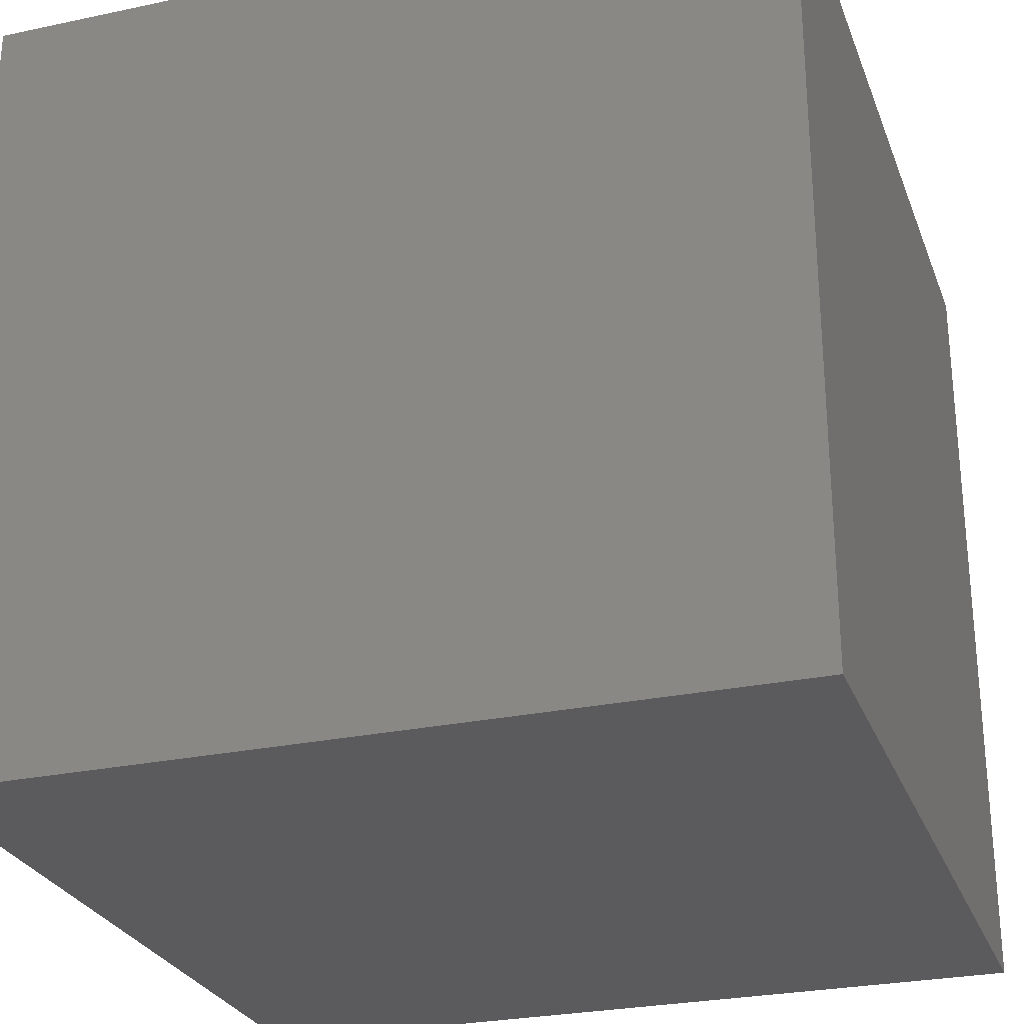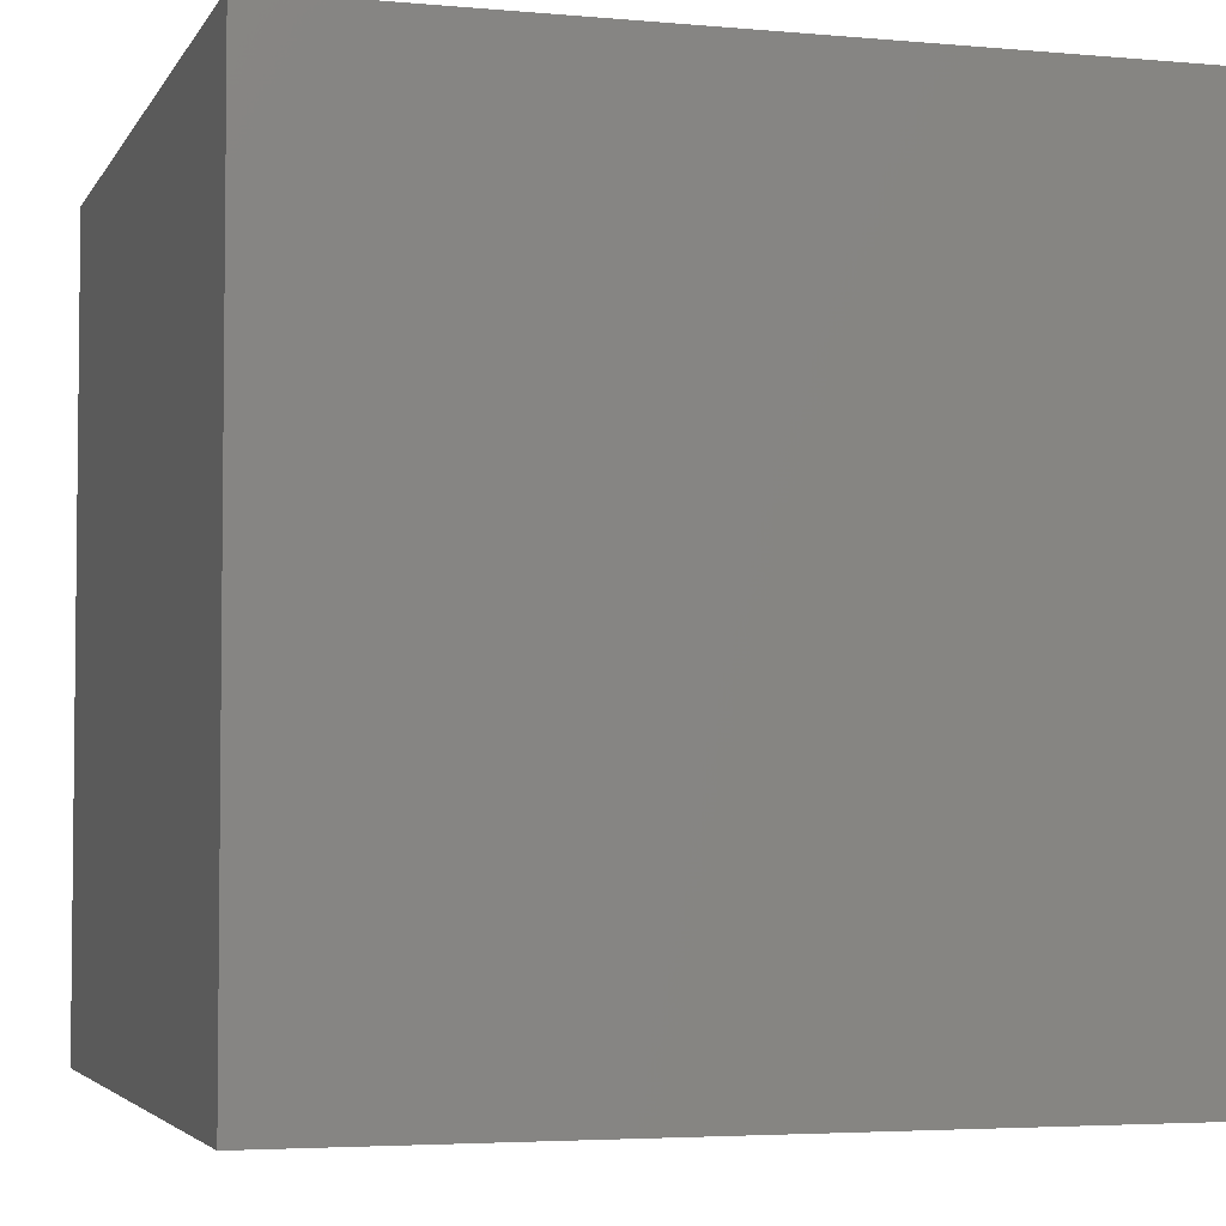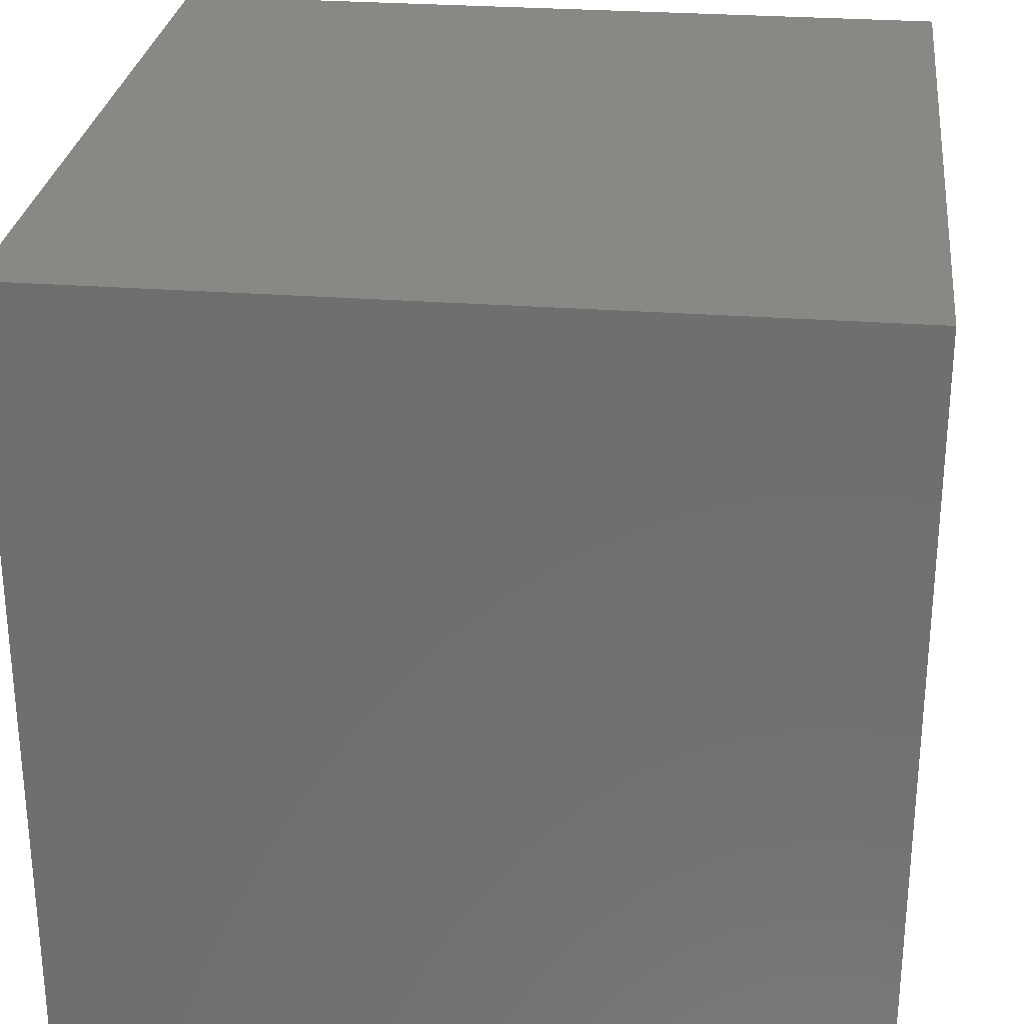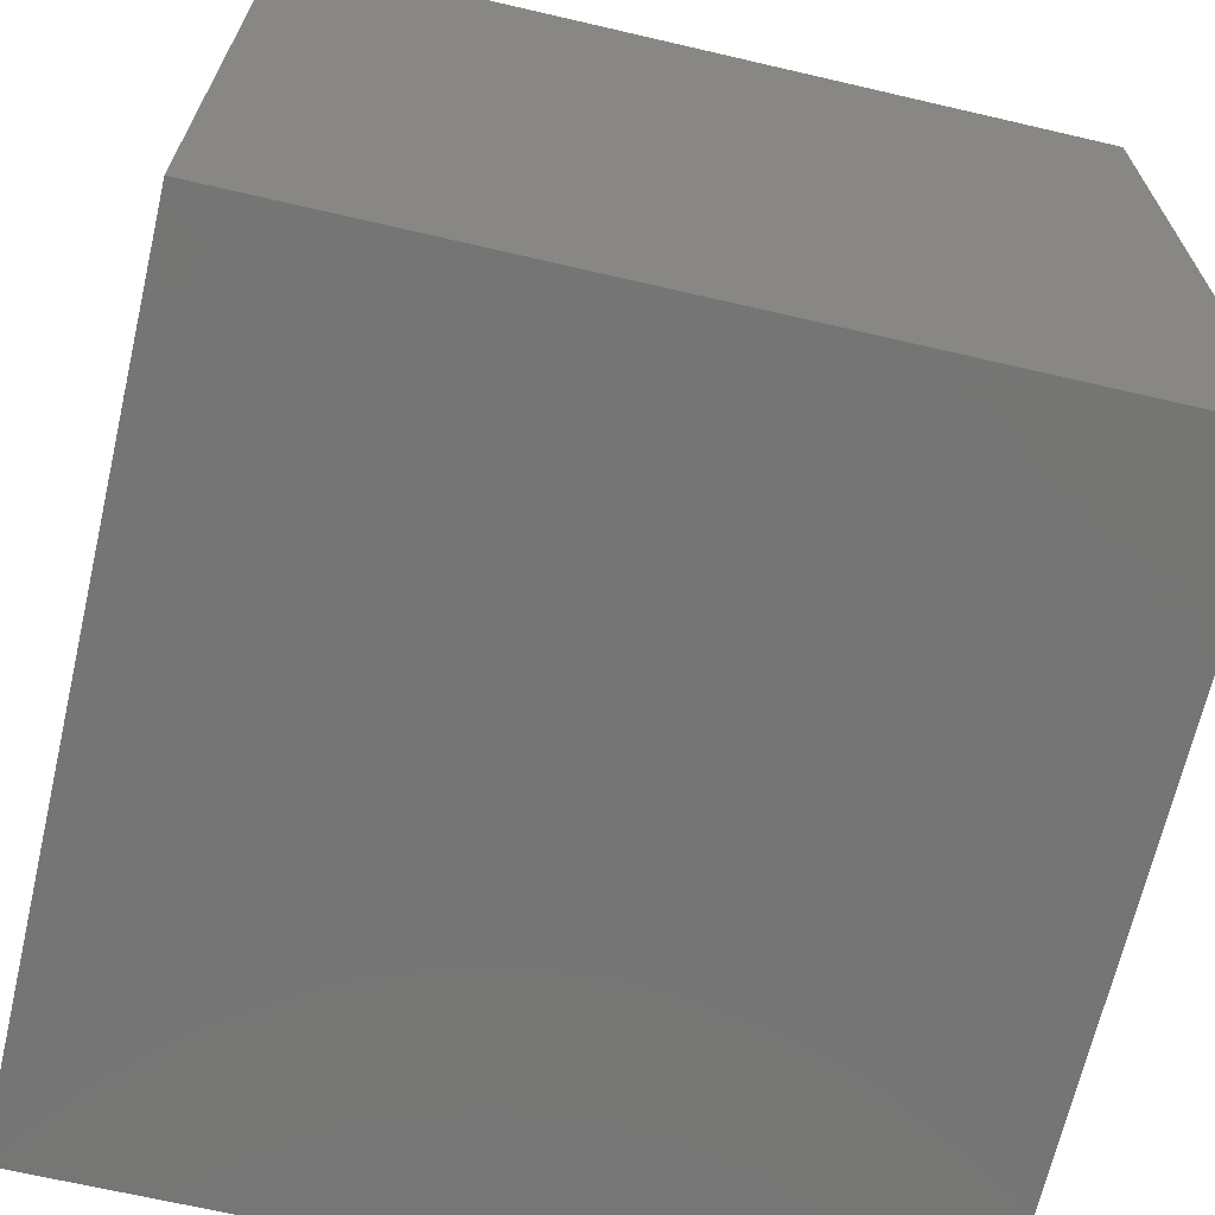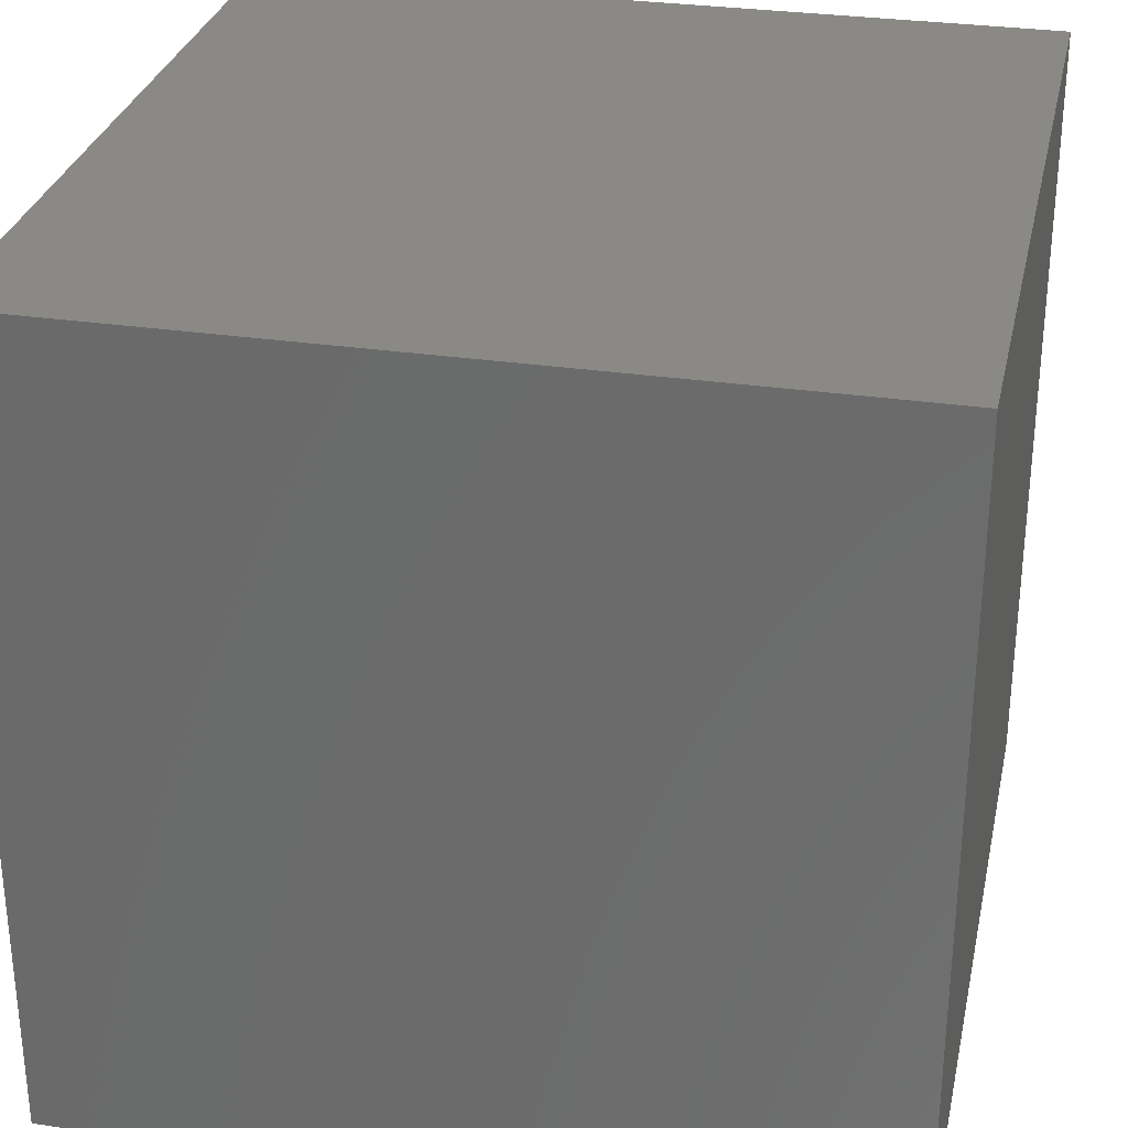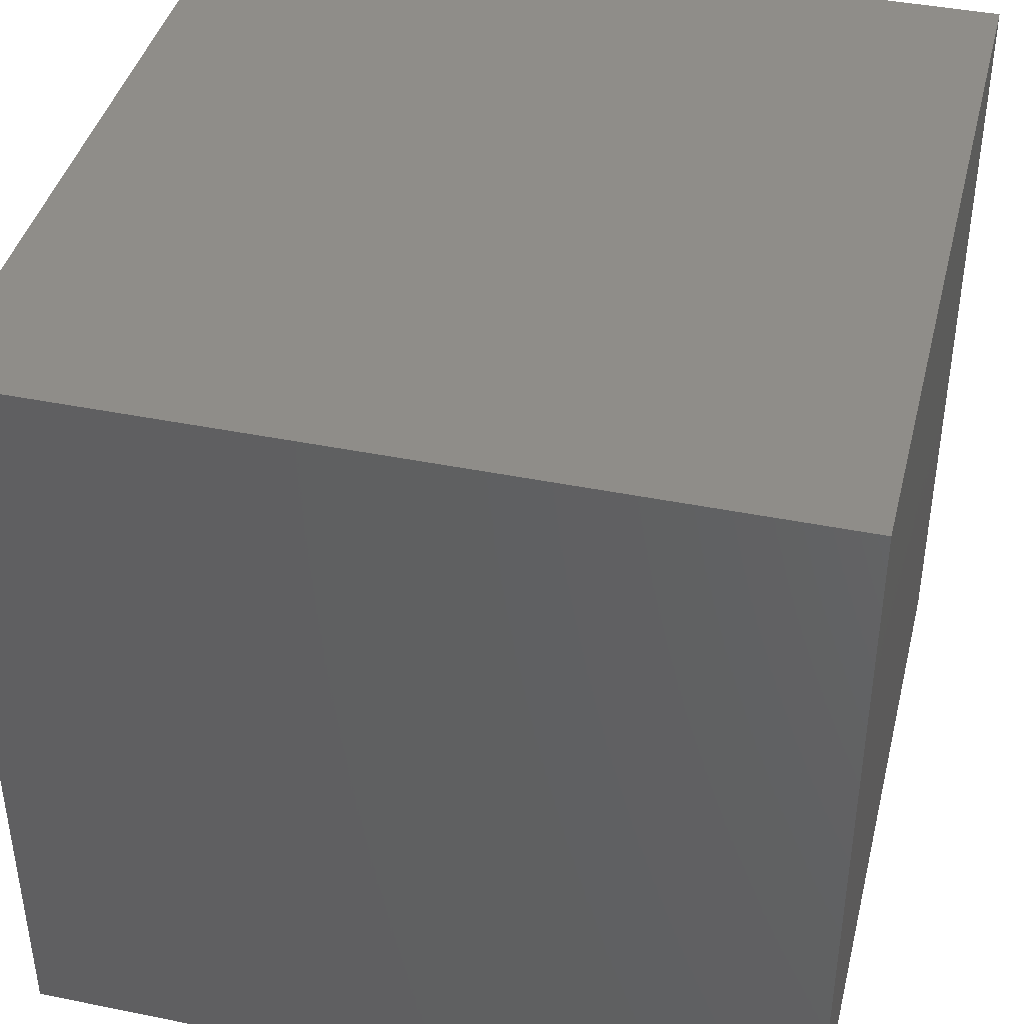
<metadata>
{"format":"stl","ext":"stl","renderer":"f3d","projection":"perspective","resolution":1024,"background":"white","views":[{"elev":-27.2,"azim":-161.8,"up":"+Z"},{"elev":-4.0,"azim":-16.7,"up":"+Y"},{"elev":27.8,"azim":96.6,"up":"+Z"},{"elev":-67.6,"azim":76.9,"up":"+Y"},{"elev":29.9,"azim":102.2,"up":"+Z"},{"elev":41.3,"azim":-76.2,"up":"+Y"}]}
</metadata>
<code>
# stl→obj: 8 verts, 12 faces
v 0 4 5
v -1 4 5
v 0 3 5
v -1 3 5
v 0 3 4
v -1 3 4
v 0 4 4
v -1 4 4
f 1 2 3
f 3 2 4
f 5 6 7
f 7 6 8
f 4 6 3
f 3 6 5
f 2 8 4
f 4 8 6
f 1 7 2
f 2 7 8
f 3 5 1
f 1 5 7

</code>
